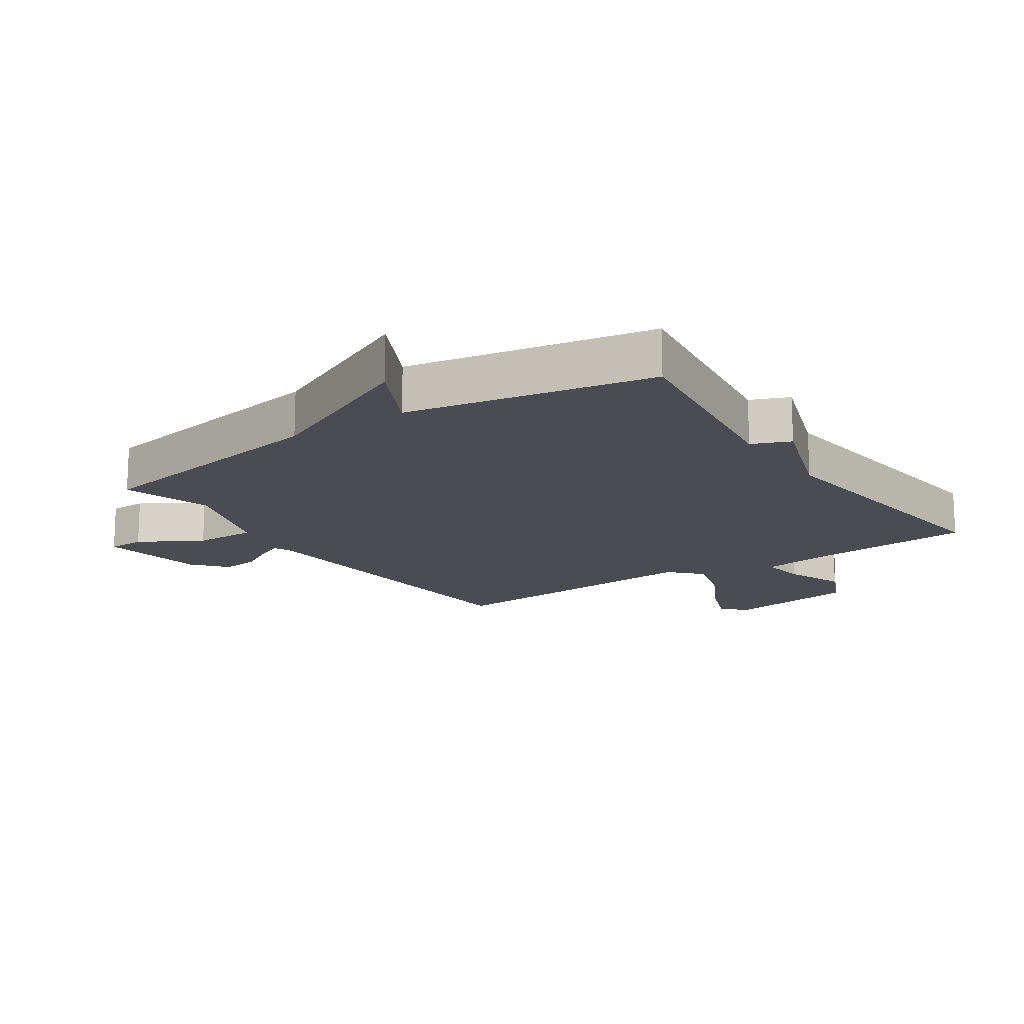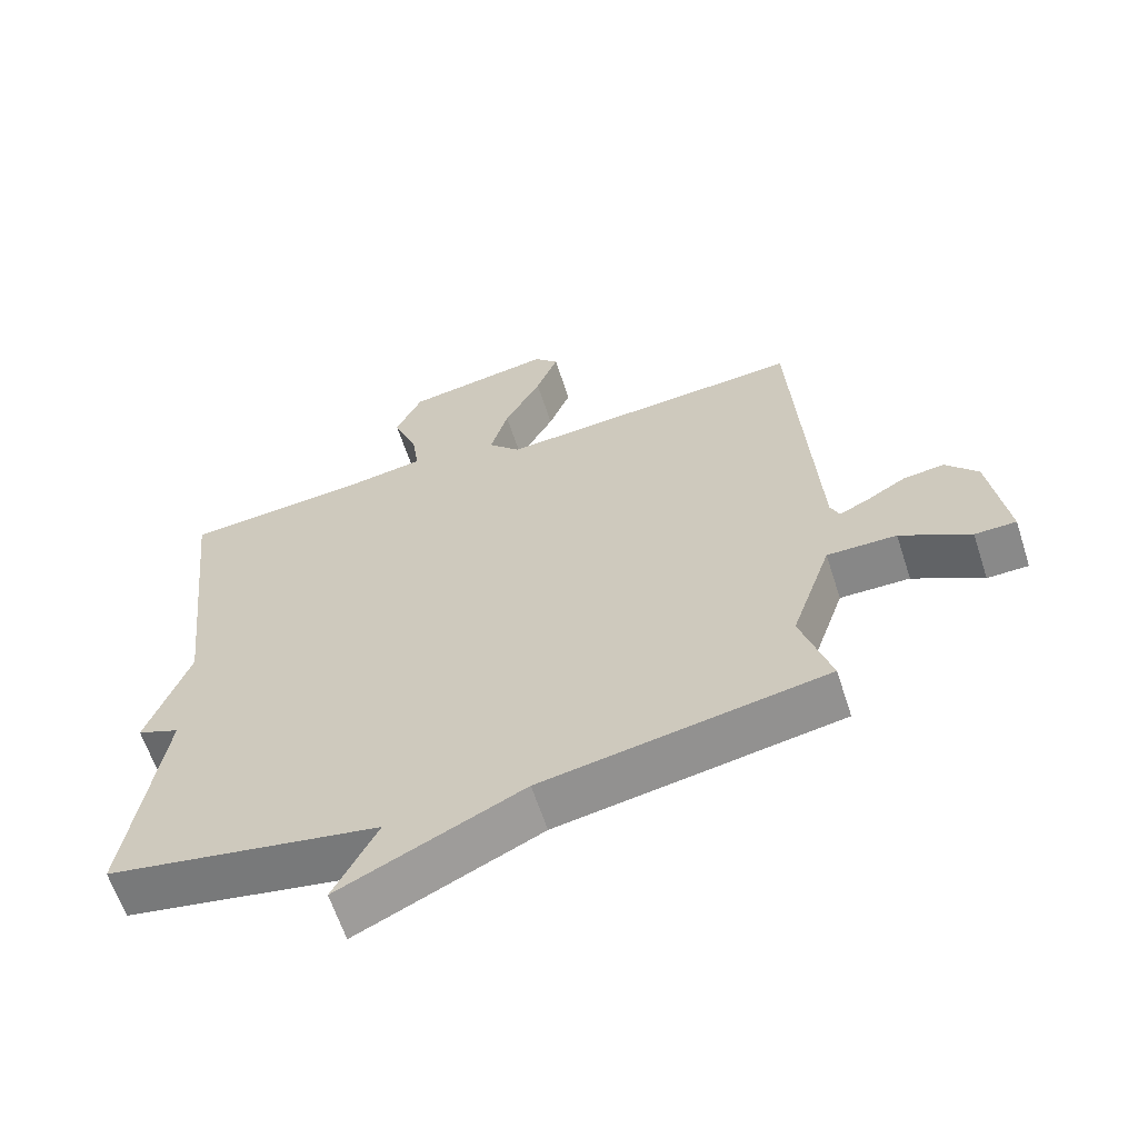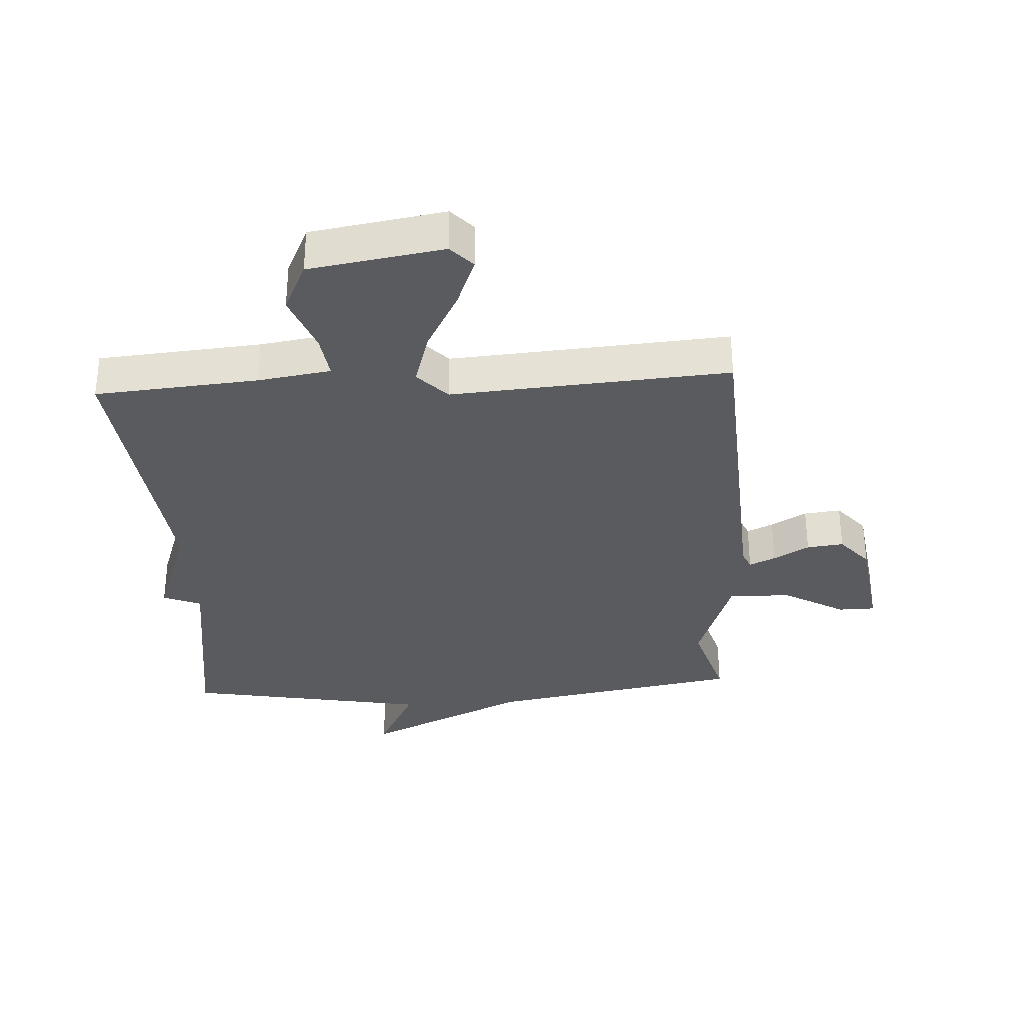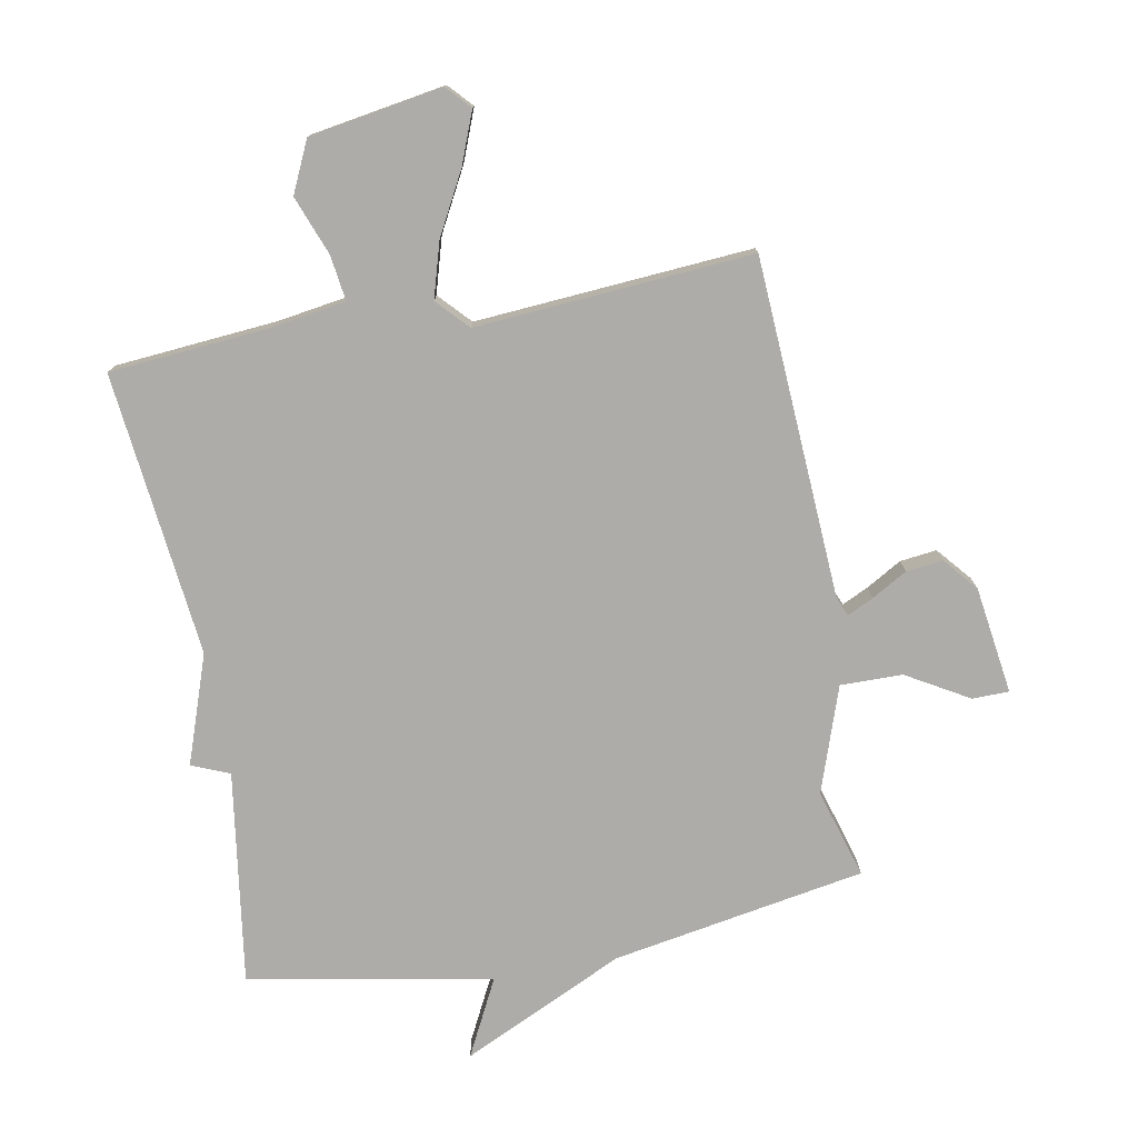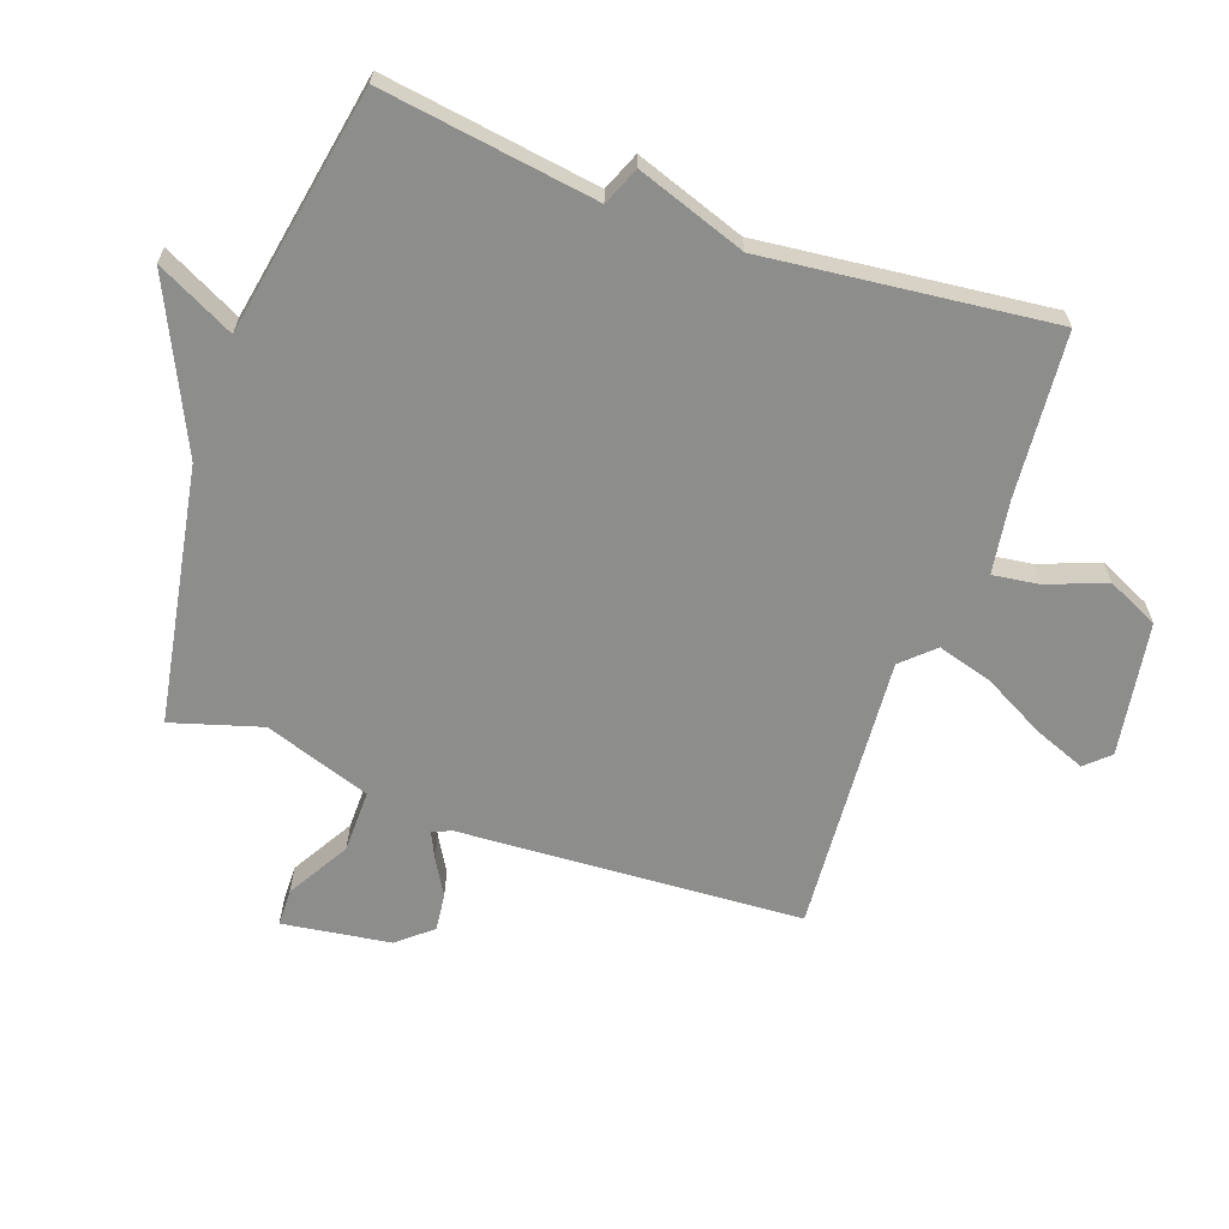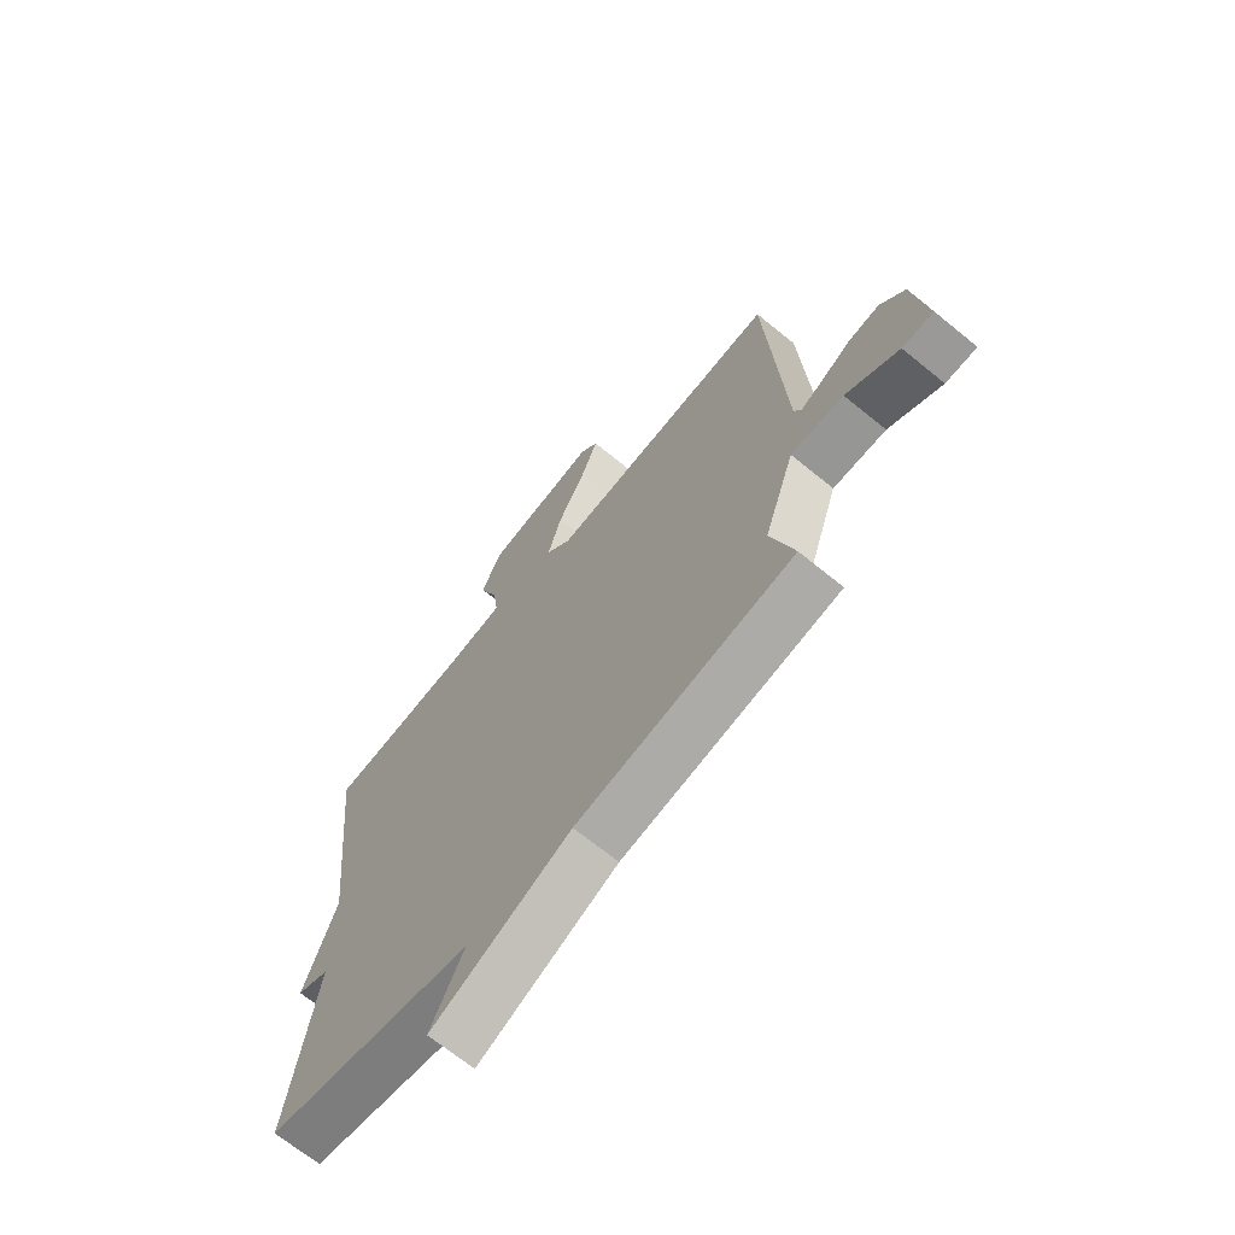
<metadata>
{"format":"obj","ext":"obj","renderer":"f3d","projection":"perspective","resolution":1024,"background":"white","views":[{"elev":-15.5,"azim":-145.9,"up":"+Y"},{"elev":-62.6,"azim":18.0,"up":"+Z"},{"elev":-32.6,"azim":3.3,"up":"+Y"},{"elev":-76.7,"azim":10.4,"up":"+Y"},{"elev":-64.4,"azim":-109.6,"up":"+Y"},{"elev":-68.2,"azim":50.7,"up":"+Z"}]}
</metadata>
<code>
v 0.5 0.07 -0.5
v 0.092 0.07 -0.572
v -0.171 0.07 -0.696
v -0.108 0.07 -0.572
v -0.5 0.07 -0.5
v -0.45 0.07 -0.157
v -0.511 0.07 -0.132
v -0.45 0.07 0.043
v -0.5 0.07 0.5
v -0.239 0.07 0.522
v -0.122 0.07 0.54
v -0.132 0.07 0.613
v -0.168 0.07 0.708
v -0.13 0.07 0.79
v 0.084 0.07 0.825
v 0.119 0.07 0.787
v 0.087 0.07 0.705
v 0.034 0.07 0.606
v 0.008 0.07 0.517
v 0.055 0.07 0.467
v 0.5 0.07 0.5
v 0.532 0.07 -0.048
v 0.545 0.07 -0.078
v 0.587 0.07 -0.058
v 0.644 0.07 -0.025
v 0.703 0.07 -0.018
v 0.749 0.07 -0.072
v 0.774 0.07 -0.245
v 0.715 0.07 -0.246
v 0.615 0.07 -0.188
v 0.515 0.07 -0.187
v 0.457 0.07 -0.357
v 0.5 0 -0.5
v 0.092 0 -0.572
v -0.171 0 -0.696
v -0.108 0 -0.572
v -0.5 0 -0.5
v -0.45 0 -0.157
v -0.511 0 -0.132
v -0.45 0 0.043
v -0.5 0 0.5
v -0.239 0 0.522
v -0.122 0 0.54
v -0.132 0 0.613
v -0.168 0 0.708
v -0.13 0 0.79
v 0.084 0 0.825
v 0.119 0 0.787
v 0.087 0 0.705
v 0.034 0 0.606
v 0.008 0 0.517
v 0.055 0 0.467
v 0.5 0 0.5
v 0.532 0 -0.048
v 0.545 0 -0.078
v 0.587 0 -0.058
v 0.644 0 -0.025
v 0.703 0 -0.018
v 0.749 0 -0.072
v 0.774 0 -0.245
v 0.715 0 -0.246
v 0.615 0 -0.188
v 0.515 0 -0.187
v 0.457 0 -0.357
f 28 29 30
f 27 28 30
f 26 27 30
f 25 26 30
f 24 25 30
f 23 24 30 31
f 22 23 31 32
f 20 21 22 32
f 16 17 18
f 15 16 18
f 14 15 18
f 13 14 18
f 12 13 18
f 11 12 18 19
f 32 1 2
f 20 32 2
f 19 20 2
f 11 19 2
f 10 11 2
f 6 7 8
f 4 5 6
f 4 6 8
f 2 3 4
f 8 9 10
f 4 8 10
f 2 4 10
f 62 61 60
f 62 60 59
f 62 59 58
f 62 58 57
f 62 57 56
f 63 62 56 55
f 64 63 55 54
f 64 54 53 52
f 50 49 48
f 50 48 47
f 50 47 46
f 50 46 45
f 50 45 44
f 51 50 44 43
f 34 33 64
f 34 64 52
f 34 52 51
f 34 51 43
f 34 43 42
f 40 39 38
f 38 37 36
f 40 38 36
f 36 35 34
f 42 41 40
f 42 40 36
f 42 36 34
f 1 33 34 2
f 2 34 35 3
f 3 35 36 4
f 4 36 37 5
f 5 37 38 6
f 6 38 39 7
f 7 39 40 8
f 8 40 41 9
f 9 41 42 10
f 10 42 43 11
f 11 43 44 12
f 12 44 45 13
f 13 45 46 14
f 14 46 47 15
f 15 47 48 16
f 16 48 49 17
f 17 49 50 18
f 18 50 51 19
f 19 51 52 20
f 20 52 53 21
f 21 53 54 22
f 22 54 55 23
f 23 55 56 24
f 24 56 57 25
f 25 57 58 26
f 26 58 59 27
f 27 59 60 28
f 28 60 61 29
f 29 61 62 30
f 30 62 63 31
f 31 63 64 32
f 32 64 33 1

</code>
